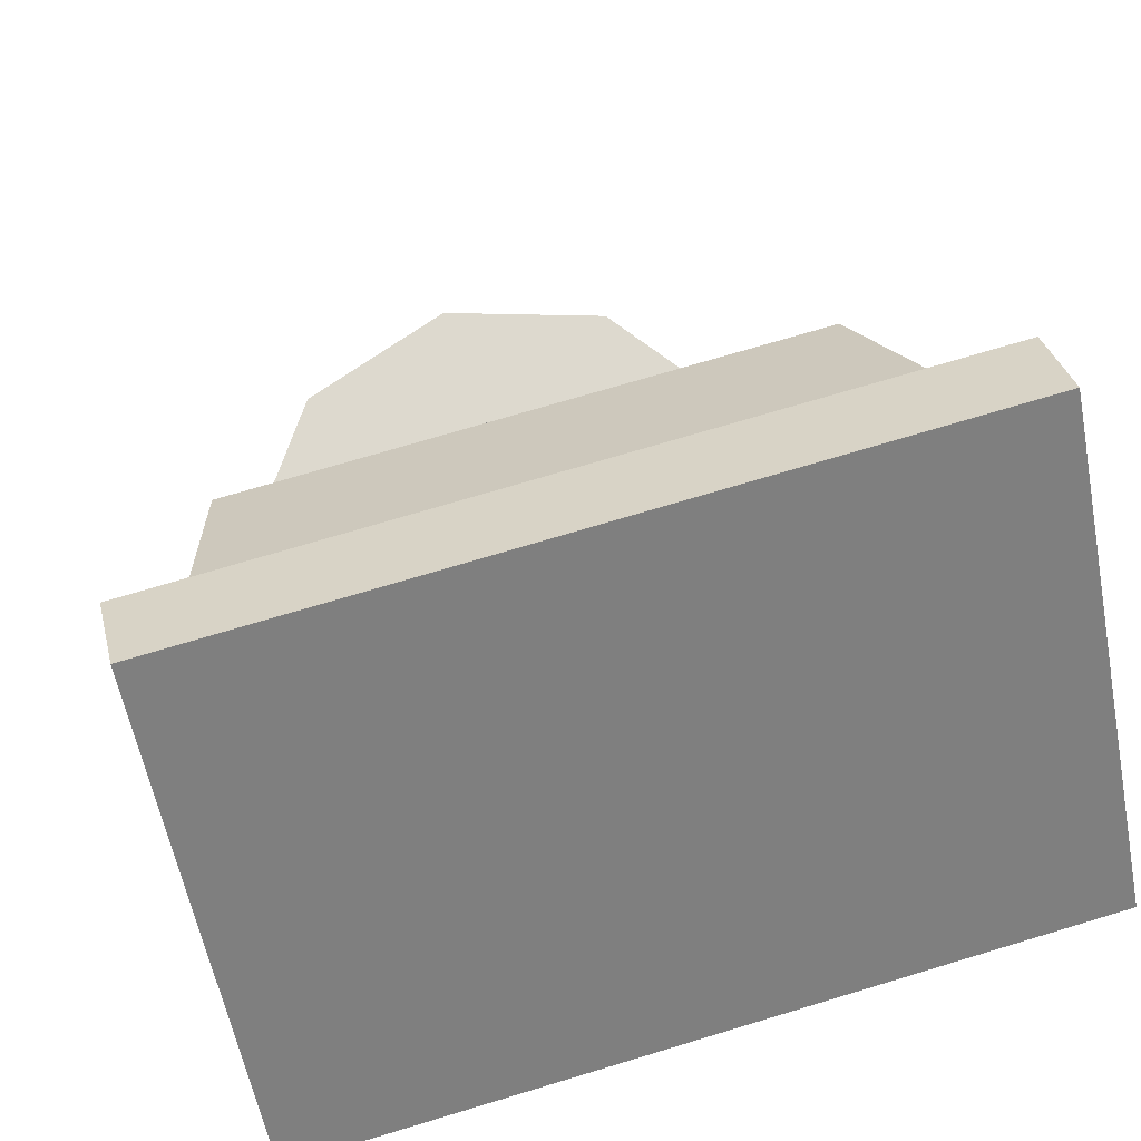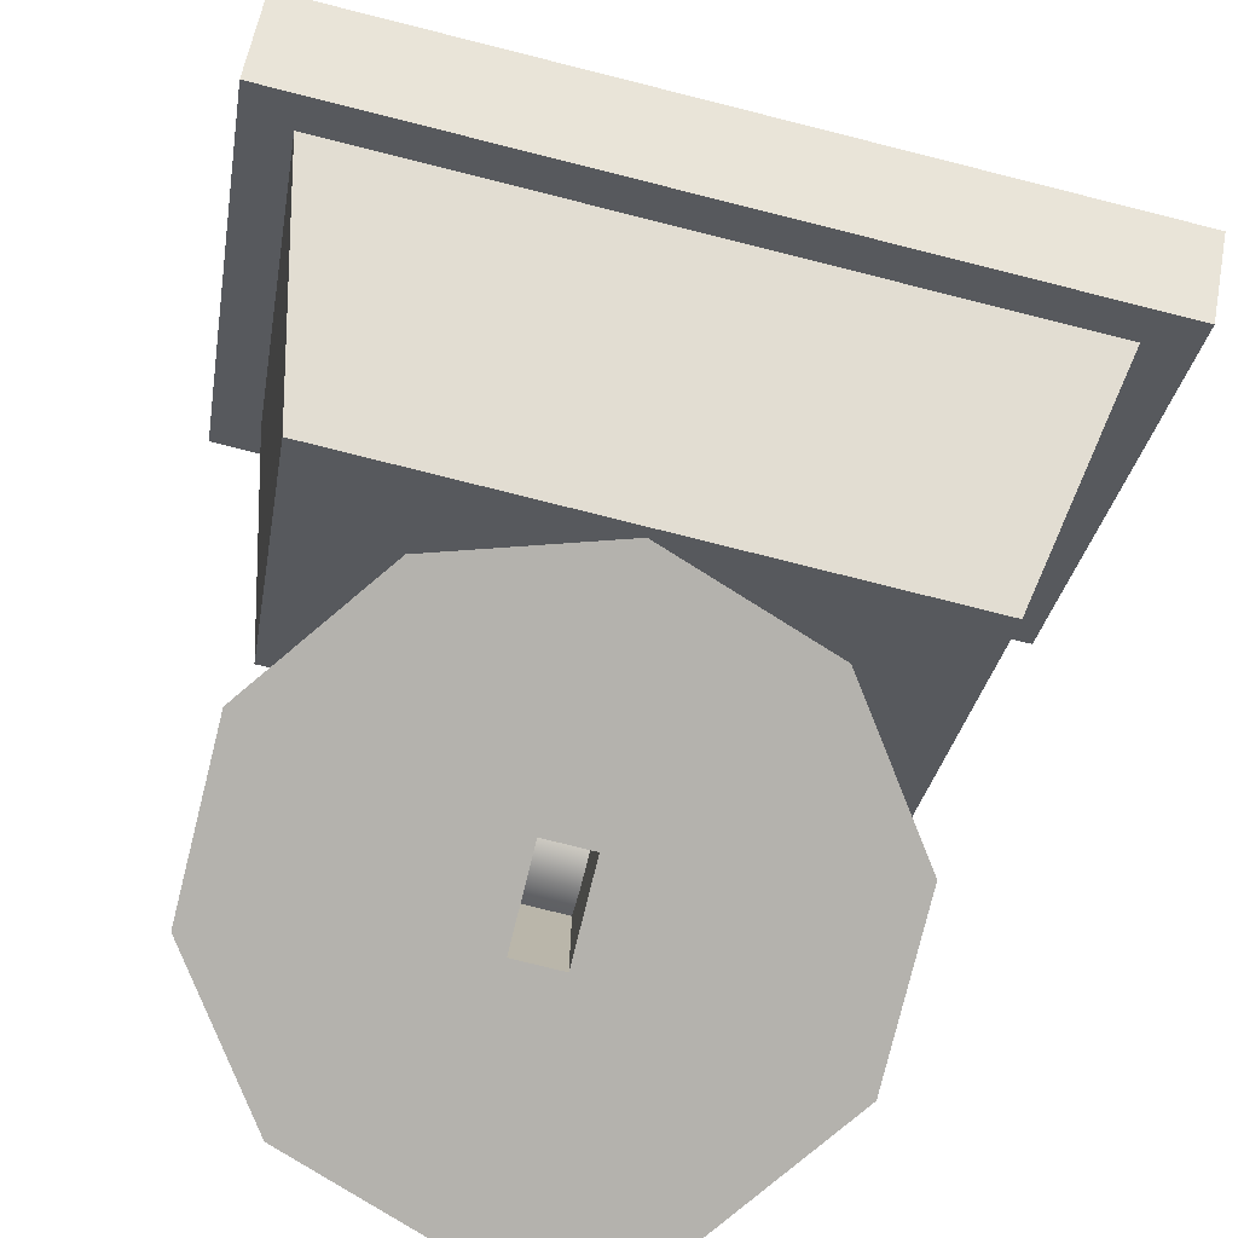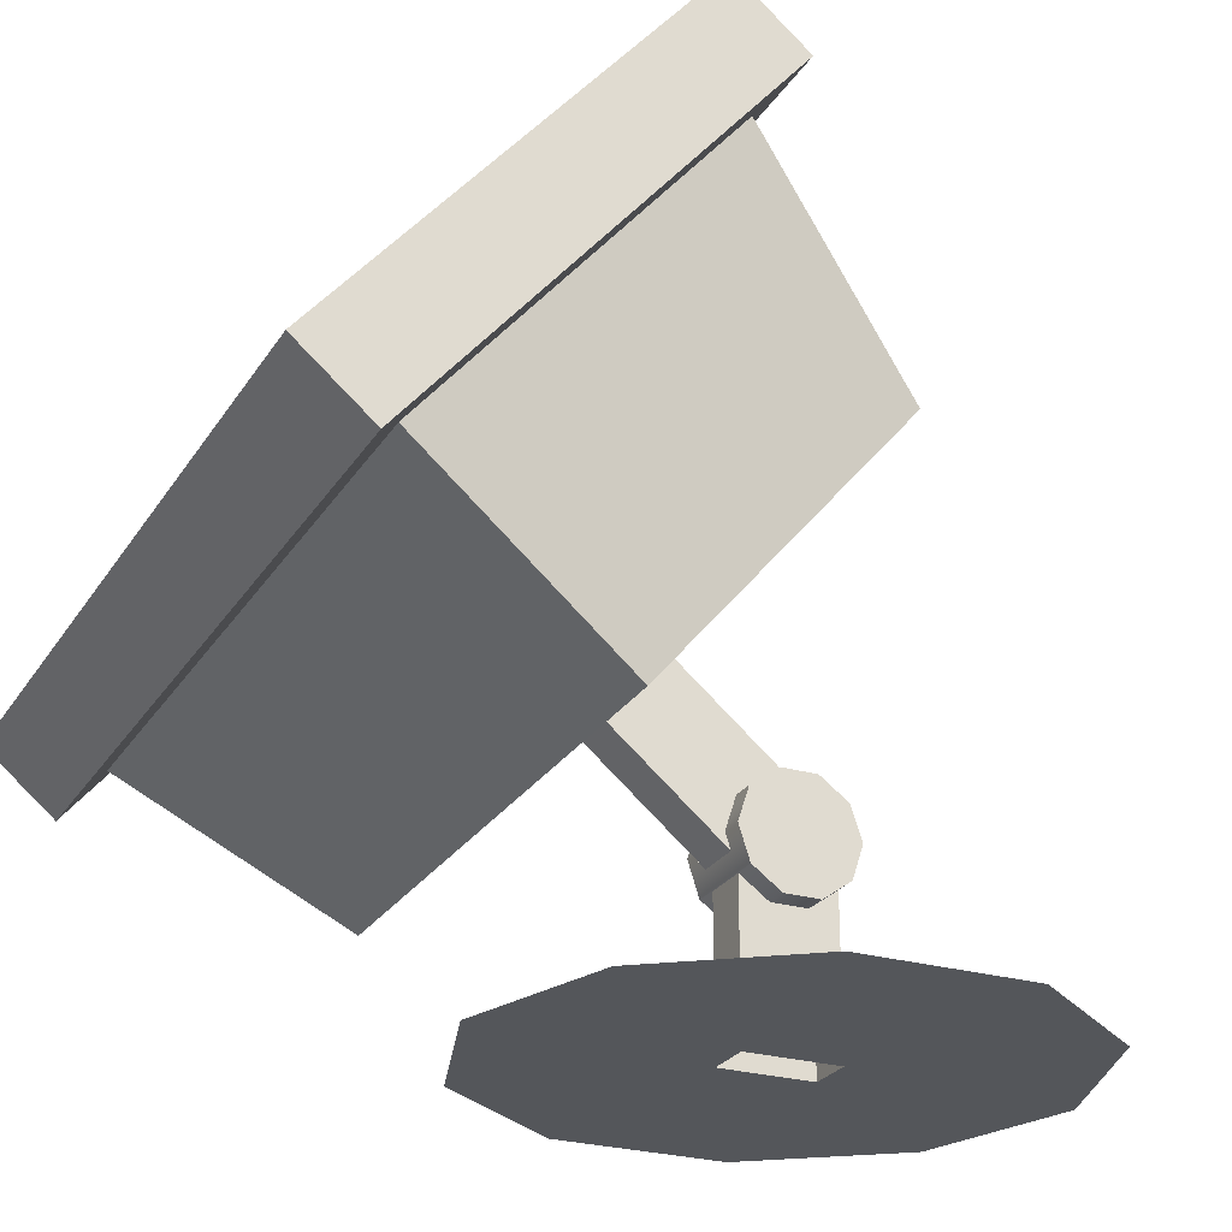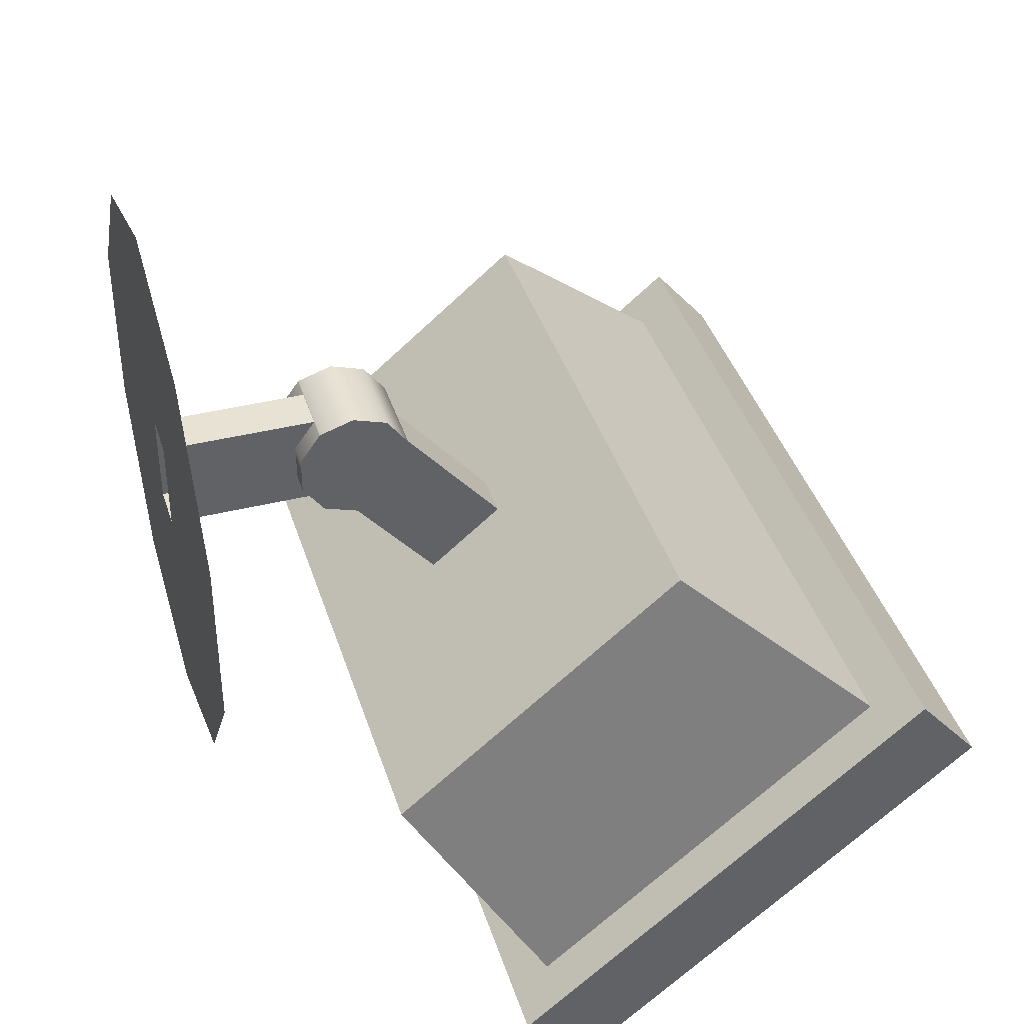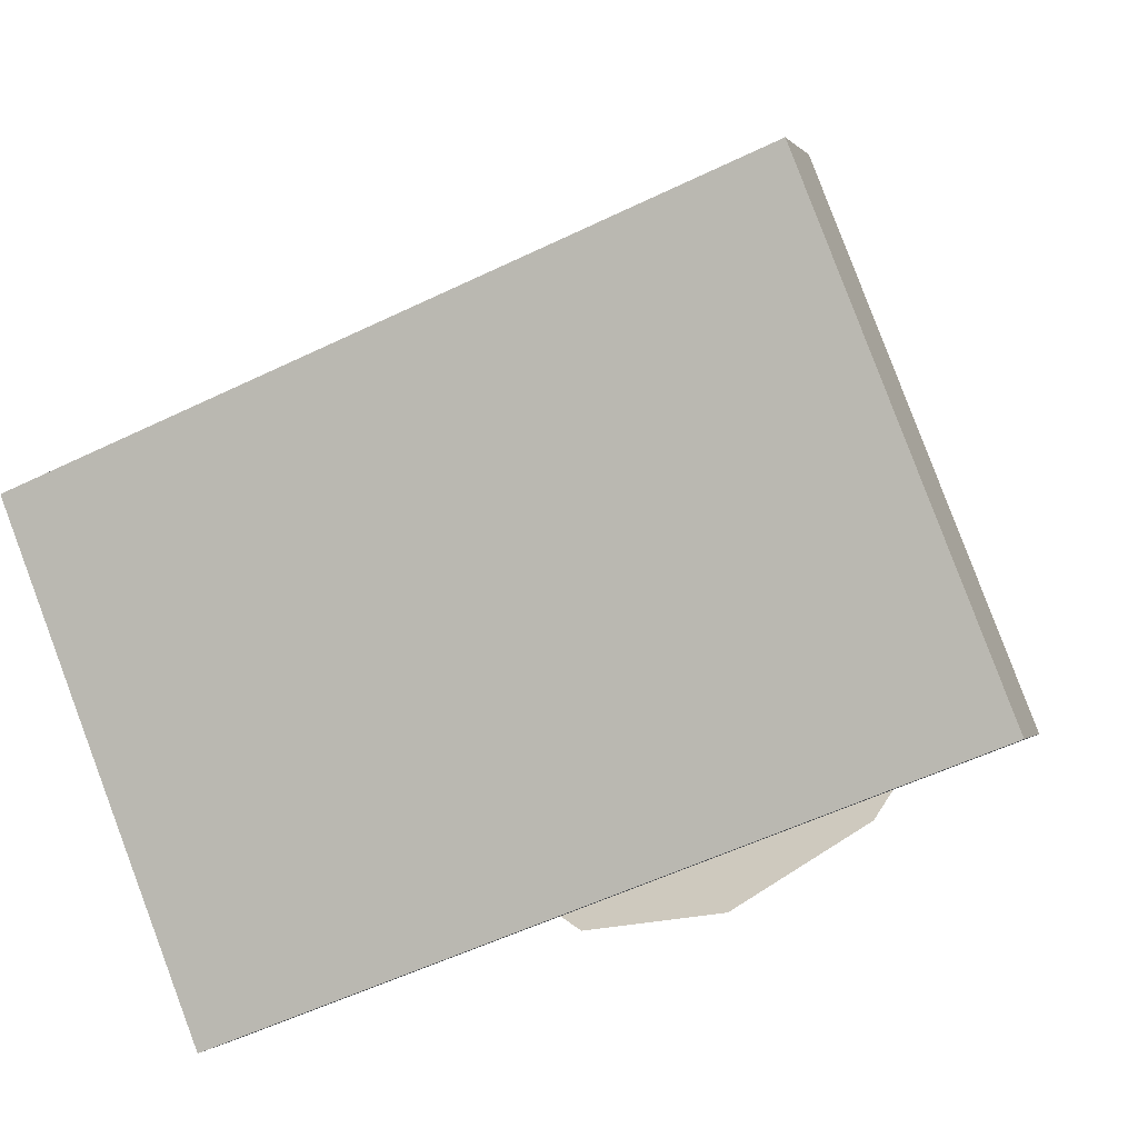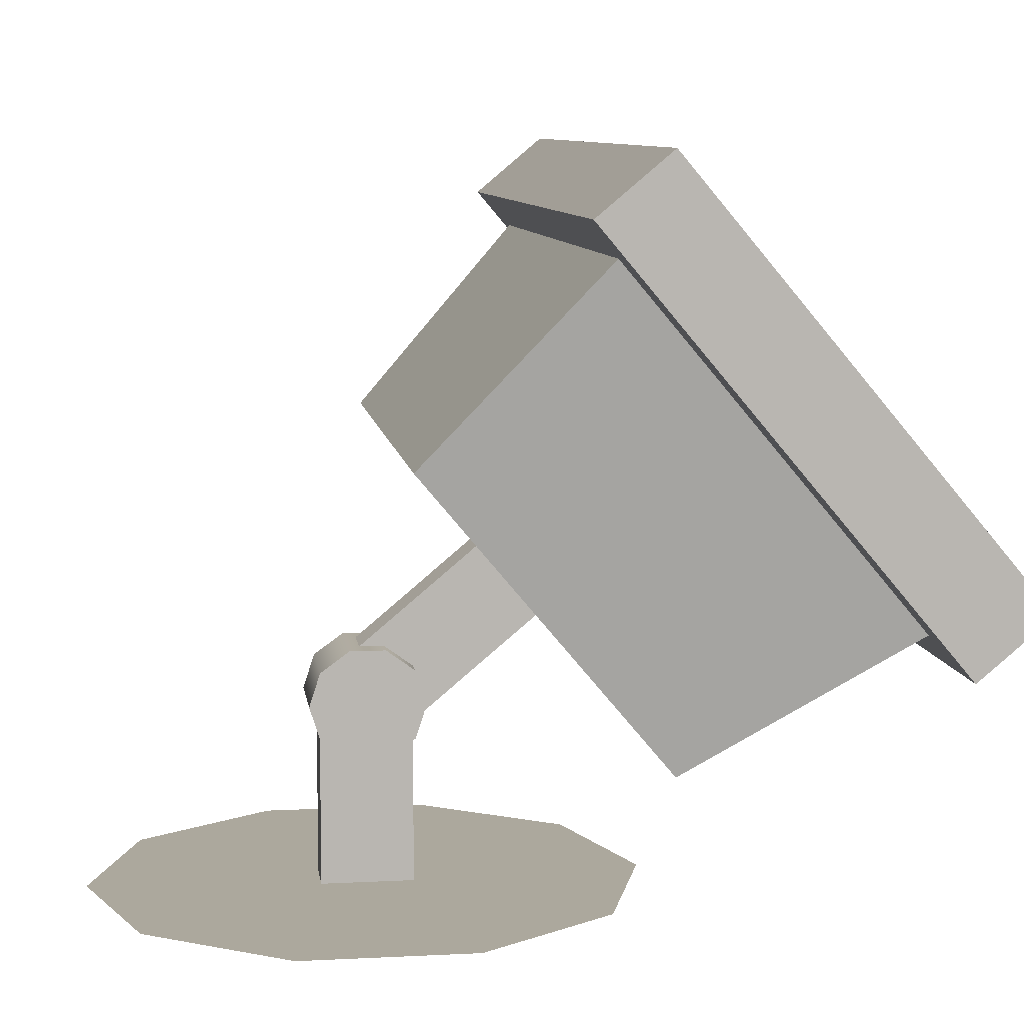
<metadata>
{"format":"obj","ext":"obj","renderer":"f3d","projection":"perspective","resolution":1024,"background":"white","views":[{"elev":71.8,"azim":163.2,"up":"+Y"},{"elev":-79.6,"azim":166.0,"up":"+Y"},{"elev":-25.6,"azim":-115.1,"up":"+Y"},{"elev":40.0,"azim":73.0,"up":"+Z"},{"elev":-54.1,"azim":-152.7,"up":"+Z"},{"elev":8.6,"azim":82.1,"up":"+Y"}]}
</metadata>
<code>
g Mesh1 Group1 IR_lamp_bulb_100W_skp1 Model
v -0.3082 3.321 -2.308
v -0.2464 3.197 -2.289
v -0.27 3.273 -2.258
f 1 2 3
v -0.27 3.197 -2.358
f 2 1 4
v -0.3082 3.273 -2.37
f 4 1 5
v -0.27 3.397 -2.32
f 6 5 1
v -0.2464 3.397 -2.389
f 5 6 7
v -0.2082 3.397 -2.277
f 8 7 6
v -0.17 3.397 -2.389
f 7 8 9
v -0.1464 3.397 -2.32
f 9 8 10
v -0.2082 3.321 -2.239
f 11 10 8
v -0.1082 3.321 -2.308
f 11 12 10
v -0.1464 3.273 -2.258
f 12 11 13
f 3 13 11
f 2 13 3
v -0.17 3.197 -2.289
f 13 2 14
v -0.2082 3.197 -2.401
f 2 15 14
f 15 2 4
f 5 15 4
v -0.2082 3.273 -2.439
f 15 5 16
v -0.27 3.321 -2.42
f 16 5 17
f 5 7 17
f 9 17 7
v -0.1464 3.321 -2.42
f 18 17 9
f 17 18 16
v -0.1082 3.273 -2.37
f 19 16 18
v -0.1464 3.197 -2.358
f 20 16 19
f 16 20 15
f 14 15 20
f 12 14 20
f 14 12 13
f 12 20 19
f 19 10 12
f 10 19 9
f 9 19 18
f 11 1 3
f 1 11 6
f 6 11 8
g Mesh2 Model
v 0.1979 1.731 0.3833
v -0.1896 2.22e-15 0.3833
v 0.1979 2.22e-15 0.3833
f 21 22 23
v -0.1896 1.731 0.3833
f 22 21 24
v -0.1896 2.843 -0.9425
f 21 25 24
v 0.1979 2.843 -0.9425
f 25 21 26
v 0.1979 1.369 -0.3917
f 21 27 26
v 0.1979 2.22e-15 -0.3917
f 21 28 27
f 28 21 23
v 1.367 0 1.881
f 23 29 28
v 0 0 2.325
f 23 30 29
f 22 30 23
v -1.367 0 -1.881
f 31 30 22
v -1.367 0 1.881
f 31 32 30
v -2.211 0 -0.7185
f 33 32 31
v -2.211 0 0.7185
f 32 33 34
v -0.1896 2.22e-15 -0.3917
f 35 31 22
v -6.661e-16 0 -2.325
f 31 35 36
f 36 35 28
v -0.1896 1.369 -0.3917
f 37 28 35
f 28 37 27
v 0.1979 2.249 -1.441
f 37 38 27
v -0.1896 2.249 -1.441
f 38 37 39
f 37 25 39
f 22 25 37
f 25 22 24
f 35 22 37
f 39 26 25
f 26 39 38
v -2.515 1.359 -2.188
f 39 40 38
v -2.515 3.734 -0.1953
f 40 39 41
f 41 39 25
v 2.329 3.734 -0.1953
f 41 25 42
f 26 42 25
f 38 42 26
v 2.329 1.359 -2.188
f 38 43 42
f 43 38 40
v 2.789 2.503 -4.01
f 40 44 43
v -2.975 2.503 -4.01
f 44 40 45
v -2.975 5.329 -1.639
f 40 46 45
f 46 40 41
v 2.789 5.329 -1.639
f 41 47 46
f 47 41 42
f 43 47 42
f 47 43 44
v 3.177 5.626 -1.39
f 44 48 47
v 3.177 2.206 -4.259
f 44 49 48
v -3.362 2.206 -4.259
f 49 44 50
f 45 50 44
v -3.362 5.626 -1.39
f 50 45 51
f 51 45 46
f 51 46 48
f 47 48 46
v -3.362 6.124 -1.983
f 48 52 51
v 3.177 6.124 -1.983
f 52 48 53
f 49 53 48
v 3.177 2.705 -4.853
f 53 49 54
f 50 54 49
v -3.362 2.705 -4.853
f 54 50 55
f 50 52 55
f 52 50 51
v -2.587 3.298 -4.354
f 56 55 52
f 55 56 54
v 2.402 3.298 -4.354
f 57 54 56
f 54 57 53
v 2.402 5.531 -2.481
f 53 57 58
v -2.587 5.531 -2.481
f 57 59 58
f 59 57 56
f 56 52 59
f 53 59 52
f 53 58 59
f 26 27 38
v 1.367 0 -1.881
f 36 28 60
f 28 29 60
v 2.211 0 -0.7185
f 60 29 61
v 2.211 0 0.7185
f 61 29 62
g Mesh3 Model
v 0.3916 1.265 0.3877
v 0.3916 1.835 0.3877
v 0.3916 1.55 0.4802
f 63 64 65
v 0.3916 1.262 0.3833
f 64 63 66
v -0.3834 1.265 0.3877
f 67 66 63
v -0.3834 1.262 0.3833
f 66 67 68
v -0.3834 2.011 0.1455
f 67 69 68
v -0.3834 1.835 0.3877
f 67 70 69
v -0.3834 1.55 0.4802
f 70 67 71
f 67 65 71
f 65 67 63
f 64 71 65
f 71 64 70
f 64 69 70
v 0.3916 2.011 0.1455
f 69 64 72
f 64 66 72
v 0.3916 1.089 0.1455
f 72 66 73
f 68 73 66
v -0.3834 1.089 0.1455
f 73 68 74
f 68 69 74
v -0.3834 2.011 -0.1539
f 74 69 75
f 72 75 69
v 0.3916 2.011 -0.1539
f 75 72 76
v 0.3916 1.089 -0.1539
f 72 77 76
f 72 73 77
f 74 77 73
v -0.3834 1.089 -0.1539
f 77 74 78
f 74 75 78
v -0.3834 1.835 -0.3961
f 78 75 79
f 76 79 75
v 0.3916 1.835 -0.3961
f 79 76 80
v 0.3916 1.262 -0.3917
f 76 81 80
f 76 77 81
f 78 81 77
v -0.3834 1.262 -0.3917
f 81 78 82
f 78 79 82
v -0.3834 1.265 -0.3961
f 82 79 83
v -0.3834 1.55 -0.4886
f 83 79 84
v 0.3916 1.55 -0.4886
f 79 85 84
f 85 79 80
v 0.3916 1.265 -0.3961
f 80 86 85
f 80 81 86
f 82 86 81
f 86 82 83
f 84 86 83
f 86 84 85

</code>
